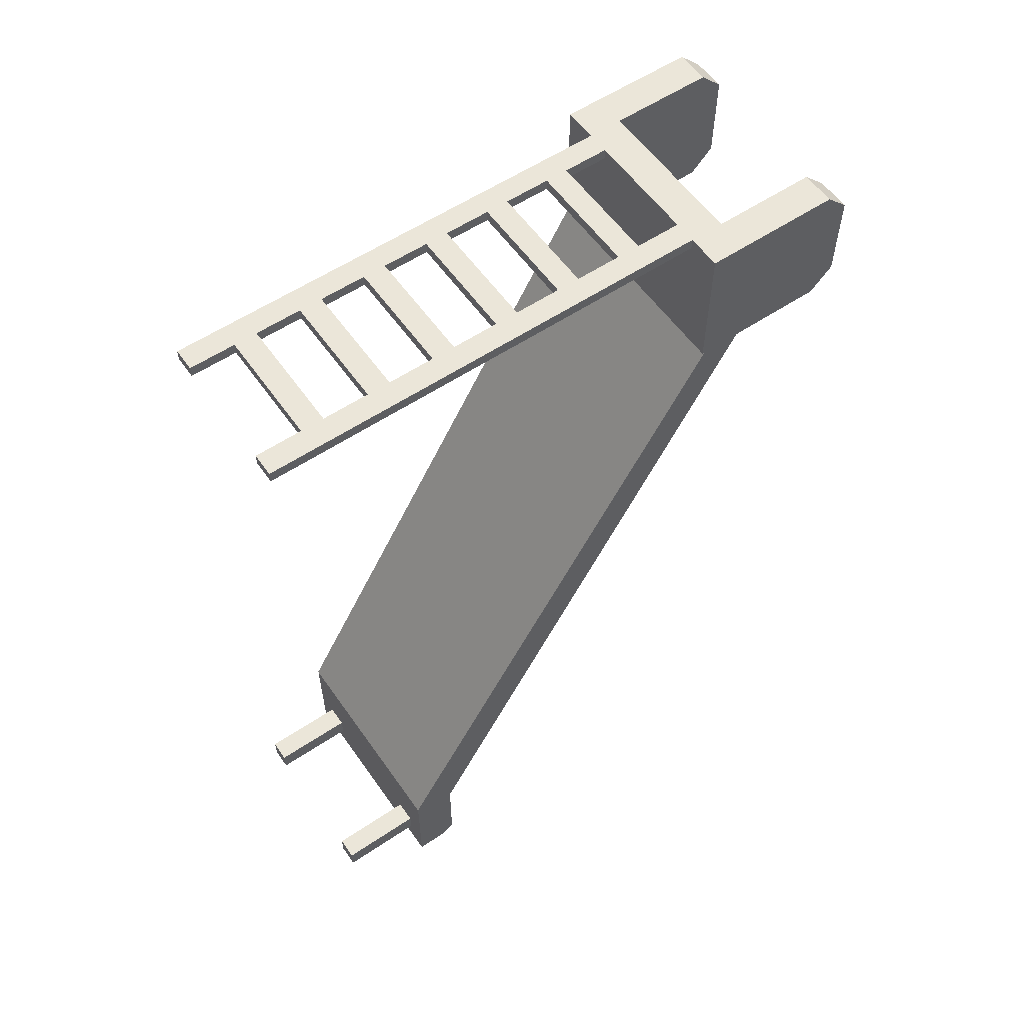
<metadata>
{"format":"obj","ext":"obj","renderer":"f3d","projection":"perspective","resolution":1024,"background":"white","views":[{"elev":57.6,"azim":55.2,"up":"+Z"}]}
</metadata>
<code>
g default
v 0.75 0.95 -6.28
v 1.05 1.15 -6.28
v 1.05 0.75 -6.28
v 0.75 1.15 -6.28
v 0.75 0.95 -6.28
v -0.95 0.75 -6.28
v 0.75 0.95 -6.28
v 1.05 0.75 -6.28
v -0.65 0.95 -6.28
v 0.75 0.95 -6.28
v -0.95 0.75 -6.28
v -0.65 0.95 -6.28
v -0.95 0.75 -6.28
v -0.95 1.15 -6.28
v -0.65 1.15 -6.28
v -0.65 0.95 -6.28
v 0.65 0.0009519 -6.88
v 0.85 0.75 -6.88
v 0.85 0.0009519 -6.88
v 0.65 0.75 -6.88
v -0.75 0.0009519 -6.88
v -0.55 0.75 -6.88
v -0.55 0.0009519 -6.88
v -0.75 0.75 -6.88
v 1.05 1.05 -7.28
v 0.75 0.95 -7.28
v 1.05 0.75 -7.28
v 0.75 1.05 -7.28
v 0.75 0.95 -7.28
v 0.75 0.95 -7.28
v -0.95 0.75 -7.28
v 1.05 0.75 -7.28
v 0.75 0.95 -7.28
v -0.65 0.95 -7.28
v -0.95 0.75 -7.28
v -0.95 0.75 -7.28
v -0.65 0.95 -7.28
v -0.95 1.05 -7.28
v -0.65 0.95 -7.28
v -0.65 1.05 -7.28
v 1.05 1.15 -7.18
v 0.75 1.151 -7.18
v 1.05 1.151 -7.18
v 0.75 1.15 -7.18
v -0.65 1.15 -7.18
v -0.95 1.151 -7.18
v -0.65 1.151 -7.18
v -0.95 1.15 -7.18
v 0.85 0.75 -7.08
v 0.65 0.0009519 -7.08
v 0.85 0.0009519 -7.08
v 0.65 0.75 -7.08
v -0.55 0.75 -7.08
v -0.75 0.0009519 -7.08
v -0.55 0.0009519 -7.08
v -0.75 0.75 -7.08
v 0.85 0.0009519 -7.08
v 0.65 0.0009519 -6.88
v 0.85 0.0009519 -6.88
v 0.65 0.0009519 -7.08
v -0.55 0.0009519 -7.08
v -0.75 0.0009519 -6.88
v -0.55 0.0009519 -6.88
v -0.75 0.0009519 -7.08
v 1.05 0.75 -6.28
v 1.05 0.75 -7.28
v 0.85 0.75 -6.88
v 0.85 0.75 -7.08
v 0.85 0.75 -6.88
v 0.85 0.75 -6.88
v 0.65 0.75 -6.88
v 0.85 0.75 -7.08
v 0.65 0.75 -7.08
v 0.65 0.75 -6.88
v -0.95 0.75 -6.28
v -0.95 0.75 -7.28
v 0.65 0.75 -7.08
v -0.75 0.75 -6.88
v 0.65 0.75 -6.88
v -0.55 0.75 -6.88
v -0.55 0.75 -7.08
v 0.65 0.75 -7.08
v -0.55 0.75 -6.88
v -0.75 0.75 -6.88
v -0.75 0.75 -7.08
v -0.55 0.75 -7.08
v -0.75 0.75 -6.88
v -0.75 0.75 -7.08
v 0.65 0.75 -7.08
v -0.55 0.75 -6.88
v 0.65 0.75 -6.88
v -0.55 0.75 -7.08
v 0.75 1.15 -6.28
v 1.05 1.15 -7.18
v 1.05 1.15 -6.28
v 0.75 1.15 -7.18
v -0.95 1.15 -6.28
v -0.65 1.15 -7.18
v -0.65 1.15 -6.28
v -0.95 1.15 -7.18
v 0.75 1.151 -7.18
v 1.05 1.05 -7.28
v 1.05 1.151 -7.18
v 0.75 1.05 -7.28
v -0.95 1.151 -7.18
v -0.65 1.05 -7.28
v -0.65 1.151 -7.18
v -0.95 1.05 -7.28
v -0.65 0.95 -6.28
v 0.75 0.95 -7.28
v 0.75 0.95 -6.28
v -0.65 0.95 -7.28
v 0.85 0.75 -6.88
v 0.85 0.0009519 -7.08
v 0.85 0.0009519 -6.88
v 0.85 0.75 -7.08
v -0.65 1.151 -7.18
v -0.65 0.95 -7.28
v -0.65 0.95 -6.28
v -0.65 1.15 -6.28
v -0.65 1.151 -7.18
v -0.65 0.95 -6.28
v -0.65 1.05 -7.28
v -0.65 0.95 -7.28
v -0.65 1.151 -7.18
v -0.65 1.15 -7.18
v -0.65 1.151 -7.18
v -0.65 1.15 -6.28
v -0.55 0.75 -6.88
v -0.55 0.0009519 -7.08
v -0.55 0.0009519 -6.88
v -0.55 0.75 -7.08
v 1.05 1.151 -7.18
v 1.05 0.75 -7.28
v 1.05 0.75 -6.28
v 1.05 1.15 -6.28
v 1.05 1.151 -7.18
v 1.05 0.75 -6.28
v 1.05 1.05 -7.28
v 1.05 0.75 -7.28
v 1.05 1.151 -7.18
v 1.05 1.15 -7.18
v 1.05 1.151 -7.18
v 1.05 1.15 -6.28
v 0.65 0.0009519 -7.08
v 0.65 0.75 -6.88
v 0.65 0.0009519 -6.88
v 0.65 0.75 -7.08
v -0.95 0.75 -7.28
v -0.95 1.151 -7.18
v -0.95 0.75 -6.28
v -0.95 1.151 -7.18
v -0.95 1.15 -6.28
v -0.95 0.75 -6.28
v -0.95 0.75 -7.28
v -0.95 1.05 -7.28
v -0.95 1.151 -7.18
v -0.95 1.151 -7.18
v -0.95 1.15 -7.18
v -0.95 1.15 -6.28
v 0.75 0.95 -7.28
v 0.75 1.151 -7.18
v 0.75 0.95 -6.28
v 0.75 1.151 -7.18
v 0.75 1.15 -6.28
v 0.75 0.95 -6.28
v 0.75 0.95 -7.28
v 0.75 1.05 -7.28
v 0.75 1.151 -7.18
v 0.75 1.151 -7.18
v 0.75 1.15 -7.18
v 0.75 1.15 -6.28
v -0.75 0.0009519 -7.08
v -0.75 0.75 -6.88
v -0.75 0.0009519 -6.88
v -0.75 0.75 -7.08
v 0.75 4.152 -0.7453
v 1.05 4.325 -0.7447
v 1.05 3.978 -0.7393
v 0.75 4.325 -0.7447
v 0.75 4.152 -0.7453
v -0.95 3.978 -0.7393
v 0.75 4.152 -0.7453
v 1.05 3.978 -0.7393
v -0.65 4.152 -0.7453
v 0.75 4.152 -0.7453
v -0.95 3.978 -0.7393
v -0.65 4.152 -0.7453
v -0.95 3.978 -0.7393
v -0.95 4.325 -0.7447
v -0.65 4.325 -0.7447
v -0.65 4.152 -0.7453
v 1.05 1.095 -6.482
v 0.75 0.9217 -6.38
v 1.05 0.7485 -6.282
v 0.75 1.125 -6.39
v 0.75 0.9217 -6.38
v 0.75 0.9217 -6.38
v -0.95 0.7485 -6.282
v 1.05 0.7485 -6.282
v 0.75 0.9217 -6.38
v -0.65 0.9217 -6.382
v -0.95 0.7485 -6.282
v -0.95 0.7485 -6.282
v -0.65 0.9217 -6.382
v -0.95 1.125 -6.39
v -0.65 0.9217 -6.382
v -0.65 1.125 -6.39
v 1.05 0.7485 -6.282
v -0.95 3.978 -0.7393
v 1.05 3.978 -0.7393
v -0.95 0.7485 -6.282
v 0.75 4.325 -0.7447
v 1.05 1.095 -6.482
v 1.05 4.325 -0.7447
v 0.75 1.125 -6.39
v -0.95 4.325 -0.7447
v -0.65 1.125 -6.39
v -0.65 4.325 -0.7447
v -0.95 1.125 -6.39
v -0.65 4.152 -0.7453
v 0.75 0.9217 -6.38
v 0.75 4.152 -0.7453
v -0.65 0.9217 -6.382
v -0.65 4.325 -0.7447
v -0.65 0.9217 -6.382
v -0.65 4.152 -0.7453
v -0.65 1.125 -6.39
v 1.05 4.325 -0.7447
v 1.05 0.7485 -6.282
v 1.05 3.978 -0.7393
v 1.05 1.095 -6.482
v -0.95 0.7485 -6.282
v -0.95 4.325 -0.7447
v -0.95 3.978 -0.7393
v -0.95 1.125 -6.39
v 0.75 0.9217 -6.38
v 0.75 4.325 -0.7447
v 0.75 4.152 -0.7453
v 0.75 1.125 -6.39
v 0.75 5.35 0.25
v 1.05 5.35 0.25
v 1.05 5.35 0.25
v 0.75 5.35 0.25
v -0.95 5.35 0.25
v -0.65 5.35 0.25
v -0.65 5.35 0.25
v -0.95 5.35 0.25
v 0.75 4.25 0.45
v 1.05 5.15 0.45
v 1.05 3.95 0.45
v 0.75 3.95 0.45
v 0.75 4.25 0.45
v 0.75 5.15 0.45
v 0.75 4.25 0.45
v 0.55 3.95 0.45
v 0.75 4.25 0.45
v 0.75 3.95 0.45
v 0.55 3.95 0.45
v -0.65 4.25 0.45
v -0.45 3.95 0.45
v 0.55 3.95 0.45
v -0.65 3.95 0.45
v -0.45 3.95 0.45
v 0.55 3.95 0.45
v 0.75 3.95 0.45
v 0.55 3.55 0.45
v 0.55 3.55 0.45
v 0.55 3.35 0.45
v 0.55 3.35 0.45
v 0.55 2.95 0.45
v 0.55 2.95 0.45
v 0.55 2.75 0.45
v 0.55 2.75 0.45
v 0.55 2.35 0.45
v 0.55 2.35 0.45
v 0.55 2.15 0.45
v 0.75 -0.05 0.45
v 0.55 2.15 0.45
v 0.55 1.75 0.45
v 0.55 2.15 0.45
v 0.55 1.55 0.45
v 0.55 1.75 0.45
v 0.55 1.15 0.45
v 0.55 1.55 0.45
v 0.55 0.95 0.45
v 0.55 1.15 0.45
v 0.55 0.55 0.45
v 0.55 0.95 0.45
v 0.55 0.35 0.45
v 0.55 0.55 0.45
v 0.55 -0.05 0.45
v 0.55 0.35 0.45
v -0.45 3.35 0.45
v 0.55 3.55 0.45
v 0.55 3.35 0.45
v -0.45 3.55 0.45
v -0.45 3.95 0.45
v -0.45 3.55 0.45
v -0.65 3.95 0.45
v -0.45 3.35 0.45
v -0.45 3.55 0.45
v -0.45 2.95 0.45
v -0.45 3.35 0.45
v -0.45 2.75 0.45
v -0.45 2.95 0.45
v -0.45 2.35 0.45
v -0.45 2.75 0.45
v -0.45 2.15 0.45
v -0.45 2.35 0.45
v -0.45 2.15 0.45
v -0.65 -0.05 0.45
v -0.45 2.15 0.45
v -0.45 1.75 0.45
v -0.45 1.75 0.45
v -0.45 1.55 0.45
v -0.45 1.55 0.45
v -0.45 1.15 0.45
v -0.45 1.15 0.45
v -0.45 0.95 0.45
v -0.45 0.95 0.45
v -0.45 0.55 0.45
v -0.45 0.55 0.45
v -0.45 0.35 0.45
v -0.45 0.35 0.45
v -0.45 -0.05 0.45
v -0.95 3.95 0.45
v -0.65 4.25 0.45
v -0.65 3.95 0.45
v -0.65 4.25 0.45
v -0.95 5.15 0.45
v -0.65 5.15 0.45
v -0.65 4.25 0.45
v -0.45 2.75 0.45
v 0.55 2.95 0.45
v 0.55 2.75 0.45
v -0.45 2.95 0.45
v -0.45 2.15 0.45
v 0.55 2.35 0.45
v 0.55 2.15 0.45
v -0.45 2.35 0.45
v -0.45 1.55 0.45
v 0.55 1.75 0.45
v 0.55 1.55 0.45
v -0.45 1.75 0.45
v -0.45 0.95 0.45
v 0.55 1.15 0.45
v 0.55 0.95 0.45
v -0.45 1.15 0.45
v -0.45 0.35 0.45
v 0.55 0.55 0.45
v 0.55 0.35 0.45
v -0.45 0.55 0.45
v 0.55 2.15 0.35
v 0.75 -0.05 0.35
v 0.75 3.95 0.35
v 0.55 2.35 0.35
v 0.55 2.15 0.35
v 0.55 2.15 0.35
v 0.55 1.75 0.35
v 0.55 2.75 0.35
v 0.55 2.35 0.35
v 0.55 1.75 0.35
v 0.55 1.55 0.35
v 0.55 2.95 0.35
v 0.55 2.75 0.35
v 0.55 1.55 0.35
v 0.55 1.15 0.35
v 0.55 3.35 0.35
v 0.55 2.95 0.35
v 0.55 3.55 0.35
v 0.55 3.35 0.35
v 0.55 3.95 0.35
v 0.55 3.55 0.35
v 0.55 2.35 0.35
v -0.45 2.15 0.35
v 0.55 2.15 0.35
v -0.45 2.35 0.35
v 0.55 1.75 0.35
v -0.45 1.55 0.35
v 0.55 1.55 0.35
v -0.45 1.75 0.35
v -0.65 3.95 0.35
v -0.45 2.15 0.35
v -0.45 2.35 0.35
v -0.45 2.35 0.35
v -0.45 2.75 0.35
v -0.65 -0.05 0.35
v -0.45 2.15 0.35
v -0.45 1.55 0.35
v -0.45 1.75 0.35
v -0.45 2.75 0.35
v -0.45 2.95 0.35
v -0.45 1.75 0.35
v -0.45 2.15 0.35
v -0.45 1.15 0.35
v -0.45 1.55 0.35
v -0.45 2.95 0.35
v -0.45 3.35 0.35
v -0.45 0.95 0.35
v -0.45 1.15 0.35
v -0.45 0.55 0.35
v -0.45 0.95 0.35
v -0.45 0.35 0.35
v -0.45 0.55 0.35
v -0.45 0.35 0.35
v -0.45 -0.05 0.35
v 0.55 2.95 0.35
v -0.45 2.75 0.35
v 0.55 2.75 0.35
v -0.45 2.95 0.35
v 0.55 1.15 0.35
v 0.55 0.95 0.35
v 0.55 0.95 0.35
v 0.55 0.55 0.35
v 0.55 0.55 0.35
v 0.55 0.35 0.35
v 0.55 0.35 0.35
v 0.55 -0.05 0.35
v 0.55 1.15 0.35
v -0.45 0.95 0.35
v 0.55 0.95 0.35
v -0.45 1.15 0.35
v 0.55 3.55 0.35
v -0.45 3.35 0.35
v 0.55 3.35 0.35
v -0.45 3.55 0.35
v 0.55 0.55 0.35
v -0.45 0.35 0.35
v 0.55 0.35 0.35
v -0.45 0.55 0.35
v -0.45 3.35 0.35
v -0.45 3.55 0.35
v -0.45 3.55 0.35
v -0.45 3.95 0.35
v 1.05 5.15 -0.75
v 0.75 4.15 -0.7444
v 1.05 3.95 -0.75
v 0.75 5.15 -0.75
v 0.75 4.15 -0.7444
v 0.75 4.15 -0.7444
v -0.95 3.95 -0.75
v 1.05 3.95 -0.75
v 0.75 4.15 -0.7444
v -0.65 4.15 -0.7444
v -0.95 3.95 -0.75
v -0.95 3.95 -0.75
v -0.65 4.15 -0.7444
v -0.95 5.15 -0.75
v -0.65 4.15 -0.7444
v -0.65 5.15 -0.75
v 1.05 5.35 -0.55
v 0.75 5.35 -0.55
v 1.05 5.35 -0.55
v 0.75 5.35 -0.55
v -0.65 5.35 -0.55
v -0.95 5.35 -0.55
v -0.65 5.35 -0.55
v -0.95 5.35 -0.55
v 0.75 4.25 -0.55
v -0.65 4.15 -0.7465
v 0.75 4.15 -0.7465
v -0.65 4.25 -0.55
v 0.75 -0.05 0.35
v 0.55 -0.05 0.45
v 0.75 -0.05 0.45
v 0.55 -0.05 0.35
v -0.45 -0.05 0.35
v -0.65 -0.05 0.45
v -0.45 -0.05 0.45
v -0.65 -0.05 0.35
v 0.55 1.55 0.35
v -0.45 1.55 0.45
v 0.55 1.55 0.45
v -0.45 1.55 0.35
v 0.55 2.75 0.35
v -0.45 2.75 0.45
v 0.55 2.75 0.45
v -0.45 2.75 0.35
v 0.55 0.95 0.35
v -0.45 0.95 0.45
v 0.55 0.95 0.45
v -0.45 0.95 0.35
v 1.05 3.95 -0.75
v 0.75 3.95 0.35
v 1.05 3.95 0.45
v 0.75 3.95 0.35
v 0.75 3.95 0.45
v 0.75 3.95 0.35
v 0.55 3.95 0.35
v -0.95 3.95 -0.75
v 0.55 3.95 0.35
v -0.45 3.95 0.35
v 0.55 3.95 0.35
v -0.65 3.95 0.35
v -0.45 3.95 0.35
v -0.65 3.95 0.35
v -0.95 3.95 0.45
v -0.65 3.95 0.35
v -0.65 3.95 0.45
v 0.55 3.95 0.35
v -0.45 3.95 0.35
v -0.45 3.95 0.45
v 0.55 3.95 0.45
v 0.55 2.15 0.35
v -0.45 2.15 0.45
v 0.55 2.15 0.45
v -0.45 2.15 0.35
v 0.55 3.35 0.35
v -0.45 3.35 0.45
v 0.55 3.35 0.45
v -0.45 3.35 0.35
v 0.55 0.35 0.35
v -0.45 0.35 0.45
v 0.55 0.35 0.45
v -0.45 0.35 0.35
v -0.45 2.95 0.45
v 0.55 2.95 0.35
v 0.55 2.95 0.45
v -0.45 2.95 0.35
v -0.65 4.25 0.45
v 0.75 4.25 -0.55
v 0.75 4.25 0.45
v -0.65 4.25 -0.55
v -0.45 1.15 0.45
v 0.55 1.15 0.35
v 0.55 1.15 0.45
v -0.45 1.15 0.35
v -0.65 4.15 -0.7465
v 0.75 4.15 -0.7444
v 0.75 4.15 -0.7465
v -0.65 4.15 -0.7444
v -0.45 2.35 0.45
v 0.55 2.35 0.35
v 0.55 2.35 0.45
v -0.45 2.35 0.35
v 0.75 5.35 0.25
v 1.05 5.35 -0.55
v 1.05 5.35 0.25
v 0.75 5.35 -0.55
v -0.95 5.35 0.25
v -0.65 5.35 -0.55
v -0.65 5.35 0.25
v -0.95 5.35 -0.55
v -0.45 0.55 0.45
v 0.55 0.55 0.35
v 0.55 0.55 0.45
v -0.45 0.55 0.35
v -0.45 1.75 0.45
v 0.55 1.75 0.35
v 0.55 1.75 0.45
v -0.45 1.75 0.35
v 0.75 5.35 -0.55
v 1.05 5.15 -0.75
v 1.05 5.35 -0.55
v 0.75 5.15 -0.75
v -0.95 5.35 -0.55
v -0.65 5.15 -0.75
v -0.65 5.35 -0.55
v -0.95 5.15 -0.75
v -0.95 5.15 0.45
v -0.65 5.35 0.25
v -0.65 5.15 0.45
v -0.95 5.35 0.25
v 0.75 5.15 0.45
v 1.05 5.35 0.25
v 1.05 5.15 0.45
v 0.75 5.35 0.25
v -0.45 3.55 0.45
v 0.55 3.55 0.35
v 0.55 3.55 0.45
v -0.45 3.55 0.35
v 0.75 3.95 0.45
v 0.75 -0.05 0.35
v 0.75 -0.05 0.45
v 0.75 3.95 0.35
v -0.65 4.25 -0.55
v -0.65 4.15 -0.7444
v -0.65 4.15 -0.7465
v -0.65 5.15 -0.75
v -0.65 4.15 -0.7444
v -0.65 4.25 -0.55
v -0.65 5.35 -0.55
v -0.65 5.15 -0.75
v -0.65 4.25 -0.55
v -0.65 5.35 -0.55
v -0.65 4.25 -0.55
v -0.65 5.35 0.25
v -0.65 5.35 0.25
v -0.65 4.25 0.45
v -0.65 5.15 0.45
v -0.65 5.35 0.25
v -0.65 4.25 0.45
v -0.65 5.35 0.25
v -0.65 5.35 -0.55
v -0.65 5.35 0.25
v -0.65 5.35 -0.55
v 1.05 5.35 -0.55
v 1.05 3.95 -0.75
v 1.05 3.95 0.45
v 1.05 5.35 0.25
v 1.05 5.35 -0.55
v 1.05 5.15 -0.75
v 1.05 3.95 -0.75
v 1.05 5.35 -0.55
v 1.05 5.15 0.45
v 1.05 5.35 0.25
v 1.05 3.95 0.45
v 1.05 5.35 0.25
v 1.05 5.35 -0.55
v 1.05 5.35 0.25
v 1.05 5.35 -0.55
v -0.45 0.35 0.45
v -0.45 -0.05 0.35
v -0.45 -0.05 0.45
v -0.45 0.35 0.35
v -0.45 0.95 0.45
v -0.45 0.55 0.35
v -0.45 0.55 0.45
v -0.45 0.95 0.35
v -0.45 1.55 0.45
v -0.45 1.15 0.35
v -0.45 1.15 0.45
v -0.45 1.55 0.35
v -0.45 2.15 0.45
v -0.45 1.75 0.35
v -0.45 1.75 0.45
v -0.45 2.15 0.35
v -0.45 2.75 0.45
v -0.45 2.35 0.35
v -0.45 2.35 0.45
v -0.45 2.75 0.35
v -0.45 3.35 0.45
v -0.45 2.95 0.35
v -0.45 2.95 0.45
v -0.45 3.35 0.35
v -0.45 3.95 0.45
v -0.45 3.55 0.35
v -0.45 3.55 0.45
v -0.45 3.95 0.35
v 0.55 -0.05 0.35
v 0.55 0.35 0.45
v 0.55 -0.05 0.45
v 0.55 0.35 0.35
v 0.55 0.55 0.35
v 0.55 0.95 0.45
v 0.55 0.55 0.45
v 0.55 0.95 0.35
v 0.55 1.15 0.35
v 0.55 1.55 0.45
v 0.55 1.15 0.45
v 0.55 1.55 0.35
v 0.55 1.75 0.35
v 0.55 2.15 0.45
v 0.55 1.75 0.45
v 0.55 2.15 0.35
v 0.55 2.35 0.35
v 0.55 2.75 0.45
v 0.55 2.35 0.45
v 0.55 2.75 0.35
v 0.55 2.95 0.35
v 0.55 3.35 0.45
v 0.55 2.95 0.45
v 0.55 3.35 0.35
v 0.55 3.55 0.35
v 0.55 3.95 0.45
v 0.55 3.55 0.45
v 0.55 3.95 0.35
v -0.95 3.95 -0.75
v -0.95 5.35 -0.55
v -0.95 3.95 0.45
v -0.95 5.35 -0.55
v -0.95 5.35 0.25
v -0.95 3.95 -0.75
v -0.95 5.15 -0.75
v -0.95 5.35 -0.55
v -0.95 5.35 0.25
v -0.95 5.15 0.45
v -0.95 3.95 0.45
v -0.95 5.35 -0.55
v -0.95 5.35 0.25
v -0.95 5.35 0.25
v -0.95 5.35 -0.55
v 0.75 4.15 -0.7444
v 0.75 4.25 -0.55
v 0.75 4.15 -0.7465
v 0.75 4.15 -0.7444
v 0.75 5.15 -0.75
v 0.75 4.25 -0.55
v 0.75 5.15 -0.75
v 0.75 5.35 -0.55
v 0.75 4.25 -0.55
v 0.75 4.25 -0.55
v 0.75 5.35 -0.55
v 0.75 5.35 0.25
v 0.75 5.35 0.25
v 0.75 4.25 0.45
v 0.75 5.35 0.25
v 0.75 5.15 0.45
v 0.75 4.25 0.45
v 0.75 5.35 -0.55
v 0.75 5.35 0.25
v 0.75 5.35 0.25
v 0.75 5.35 -0.55
v -0.65 -0.05 0.35
v -0.65 3.95 0.45
v -0.65 -0.05 0.45
v -0.65 3.95 0.35
f 3 2 1
f 5 2 4
f 8 7 6
f 11 10 9
f 14 13 12
f 14 16 15
f 19 18 17
f 17 18 20
f 23 22 21
f 21 22 24
f 27 26 25
f 29 28 25
f 32 31 30
f 35 34 33
f 38 37 36
f 38 40 39
f 43 42 41
f 42 44 41
f 47 46 45
f 46 48 45
f 51 50 49
f 50 52 49
f 55 54 53
f 54 56 53
f 59 58 57
f 58 60 57
f 63 62 61
f 62 64 61
f 67 66 65
f 69 68 66
f 71 70 65
f 73 66 72
f 75 74 65
f 77 76 66
f 76 78 75
f 75 80 79
f 82 81 76
f 75 84 83
f 86 85 76
f 76 88 87
f 91 90 89
f 90 92 89
f 95 94 93
f 93 94 96
f 99 98 97
f 97 98 100
f 103 102 101
f 101 102 104
f 107 106 105
f 105 106 108
f 111 110 109
f 109 110 112
f 115 114 113
f 113 114 116
f 119 118 117
f 122 121 120
f 125 124 123
f 128 127 126
f 131 130 129
f 129 130 132
f 135 134 133
f 138 137 136
f 141 140 139
f 144 143 142
f 147 146 145
f 146 148 145
f 151 150 149
f 154 153 152
f 157 156 155
f 160 159 158
f 163 162 161
f 166 165 164
f 169 168 167
f 172 171 170
f 175 174 173
f 174 176 173
f 179 178 177
f 181 178 180
f 184 183 182
f 187 186 185
f 190 189 188
f 190 192 191
f 195 194 193
f 197 196 193
f 200 199 198
f 203 202 201
f 206 205 204
f 206 208 207
f 211 210 209
f 210 212 209
f 215 214 213
f 213 214 216
f 219 218 217
f 217 218 220
f 223 222 221
f 221 222 224
f 227 226 225
f 225 226 228
f 231 230 229
f 229 230 232
f 235 234 233
f 234 236 233
f 239 238 237
f 238 240 237
f 243 242 241
f 241 242 244
f 247 246 245
f 245 246 248
f 251 250 249
f 251 253 252
f 255 250 254
f 258 257 256
f 260 259 257
f 262 260 261
f 264 260 263
f 267 266 265
f 269 266 268
f 271 266 270
f 273 266 272
f 275 266 274
f 277 266 276
f 266 279 278
f 278 281 280
f 278 283 282
f 278 285 284
f 278 287 286
f 278 289 288
f 278 291 290
f 278 293 292
f 296 295 294
f 294 295 297
f 300 299 298
f 302 300 301
f 304 300 303
f 306 300 305
f 308 300 307
f 310 300 309
f 300 312 311
f 312 314 313
f 312 316 315
f 312 318 317
f 312 320 319
f 312 322 321
f 312 324 323
f 326 325 312
f 329 328 327
f 331 327 330
f 331 333 332
f 336 335 334
f 334 335 337
f 340 339 338
f 338 339 341
f 344 343 342
f 342 343 345
f 348 347 346
f 346 347 349
f 352 351 350
f 350 351 353
f 356 355 354
f 358 357 356
f 355 360 359
f 362 361 356
f 355 364 363
f 366 365 356
f 355 368 367
f 370 369 356
f 372 371 356
f 374 373 356
f 377 376 375
f 376 378 375
f 381 380 379
f 380 382 379
f 385 384 383
f 387 386 383
f 383 389 388
f 388 391 390
f 393 392 383
f 388 395 394
f 388 397 396
f 399 398 383
f 388 401 400
f 388 403 402
f 388 405 404
f 407 388 406
f 410 409 408
f 409 411 408
f 355 413 412
f 355 415 414
f 355 417 416
f 355 419 418
f 422 421 420
f 421 423 420
f 426 425 424
f 425 427 424
f 430 429 428
f 429 431 428
f 433 432 383
f 383 435 434
f 438 437 436
f 440 439 436
f 443 442 441
f 446 445 444
f 449 448 447
f 449 451 450
f 454 453 452
f 453 455 452
f 458 457 456
f 457 459 456
f 462 461 460
f 461 463 460
f 466 465 464
f 465 467 464
f 470 469 468
f 469 471 468
f 474 473 472
f 473 475 472
f 478 477 476
f 477 479 476
f 482 481 480
f 481 483 480
f 486 485 484
f 486 488 487
f 490 484 489
f 492 491 484
f 494 493 491
f 496 495 491
f 498 491 497
f 500 498 499
f 503 502 501
f 504 503 501
f 507 506 505
f 506 508 505
f 511 510 509
f 510 512 509
f 515 514 513
f 514 516 513
f 519 518 517
f 517 518 520
f 523 522 521
f 521 522 524
f 527 526 525
f 525 526 528
f 531 530 529
f 529 530 532
f 535 534 533
f 533 534 536
f 539 538 537
f 537 538 540
f 543 542 541
f 541 542 544
f 547 546 545
f 545 546 548
f 551 550 549
f 549 550 552
f 555 554 553
f 553 554 556
f 559 558 557
f 557 558 560
f 563 562 561
f 561 562 564
f 567 566 565
f 565 566 568
f 571 570 569
f 569 570 572
f 575 574 573
f 573 574 576
f 579 578 577
f 582 581 580
f 585 584 583
f 588 587 586
f 590 587 589
f 593 592 591
f 596 595 594
f 594 595 597
f 600 599 598
f 600 602 601
f 605 604 603
f 608 607 606
f 611 610 609
f 609 610 612
f 615 614 613
f 613 614 616
f 619 618 617
f 617 618 620
f 623 622 621
f 621 622 624
f 627 626 625
f 625 626 628
f 631 630 629
f 629 630 632
f 635 634 633
f 633 634 636
f 639 638 637
f 637 638 640
f 643 642 641
f 642 644 641
f 647 646 645
f 646 648 645
f 651 650 649
f 650 652 649
f 655 654 653
f 654 656 653
f 659 658 657
f 658 660 657
f 663 662 661
f 662 664 661
f 667 666 665
f 666 668 665
f 671 670 669
f 671 673 672
f 676 675 674
f 679 678 677
f 682 681 680
f 681 683 680
f 686 685 684
f 689 688 687
f 692 691 690
f 695 694 693
f 697 696 693
f 700 699 698
f 703 702 701
f 702 704 701
f 707 706 705
f 706 708 705

</code>
